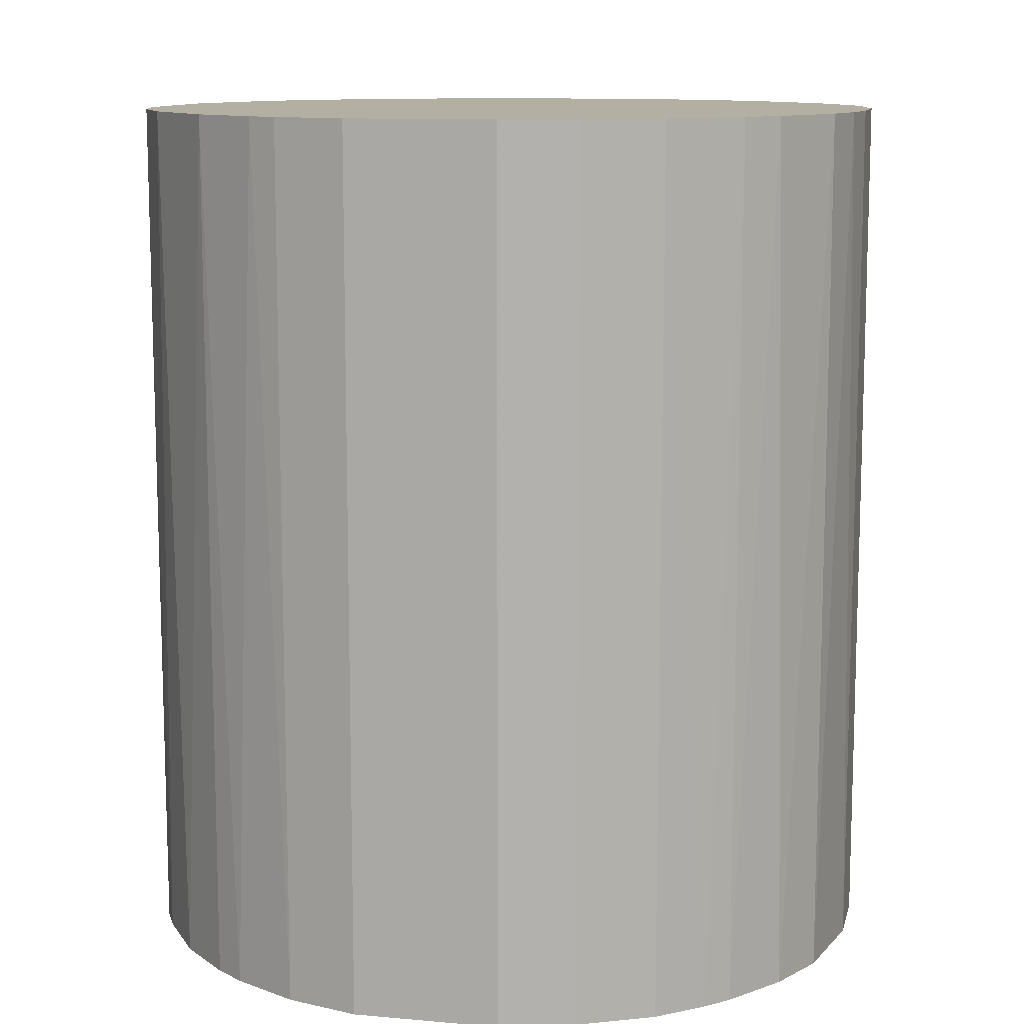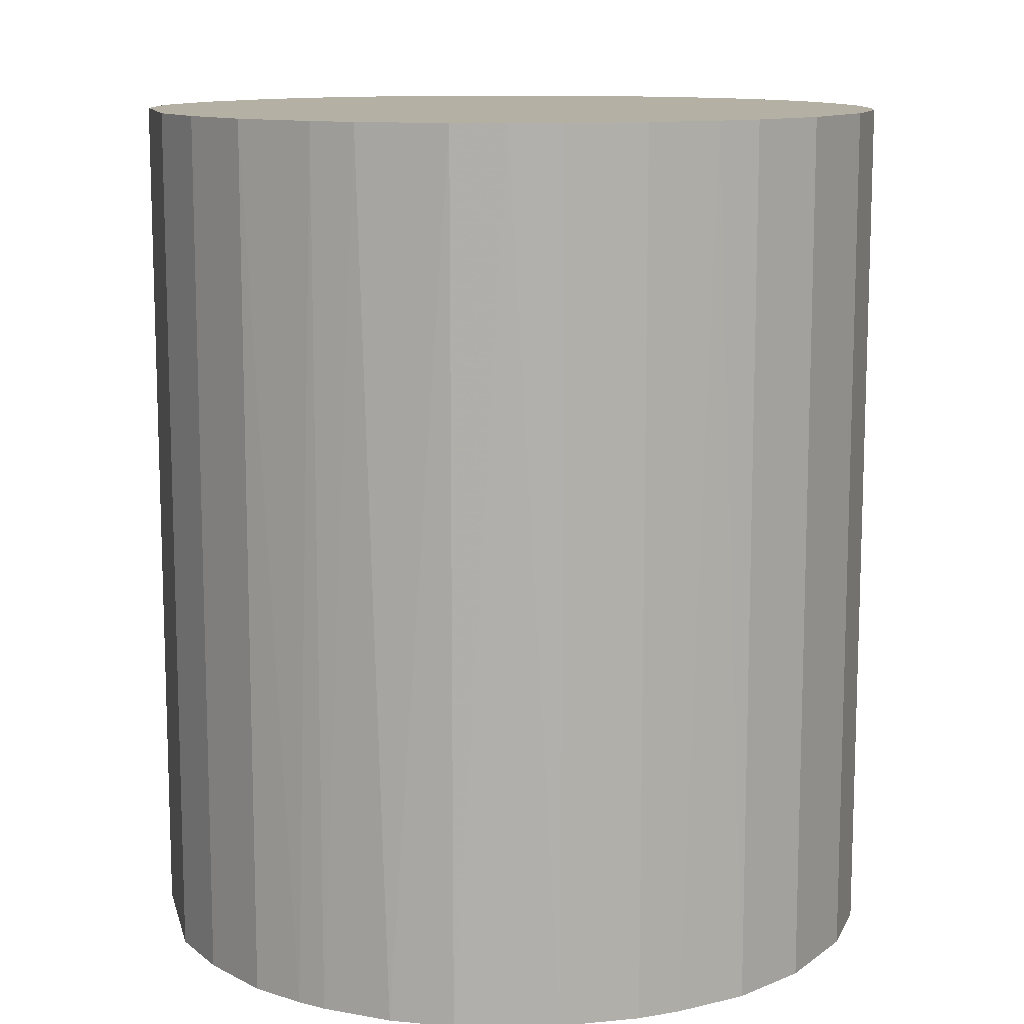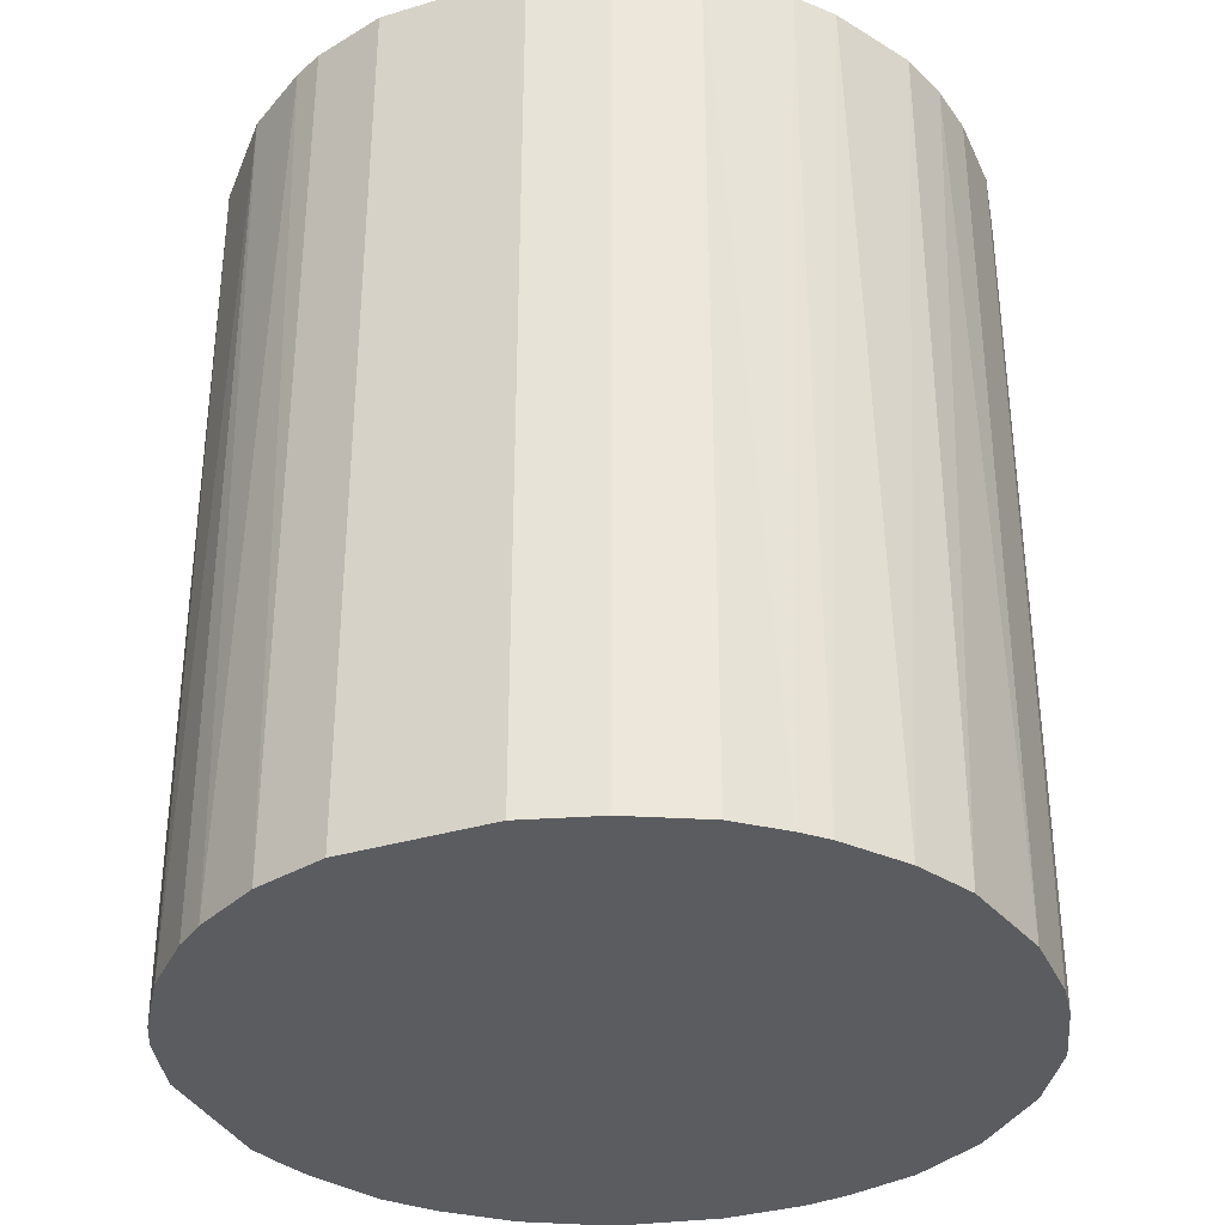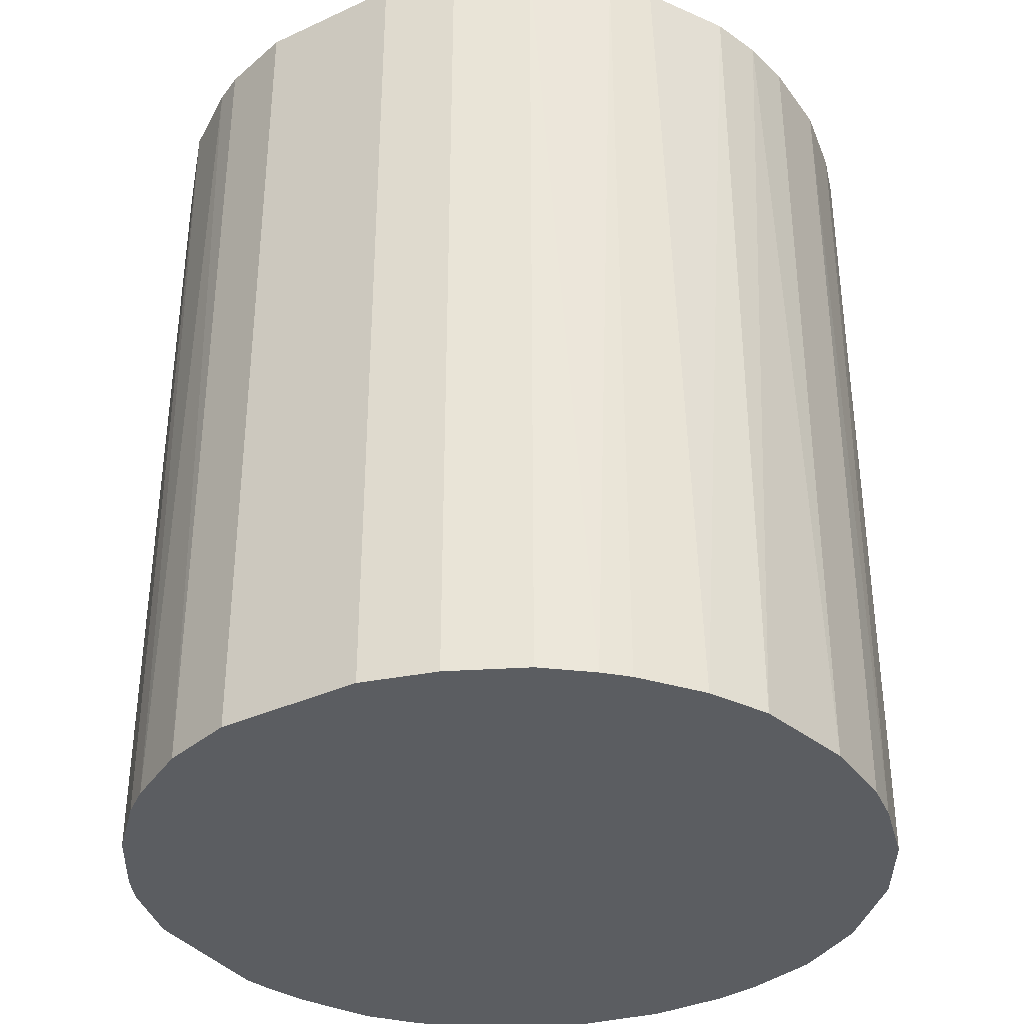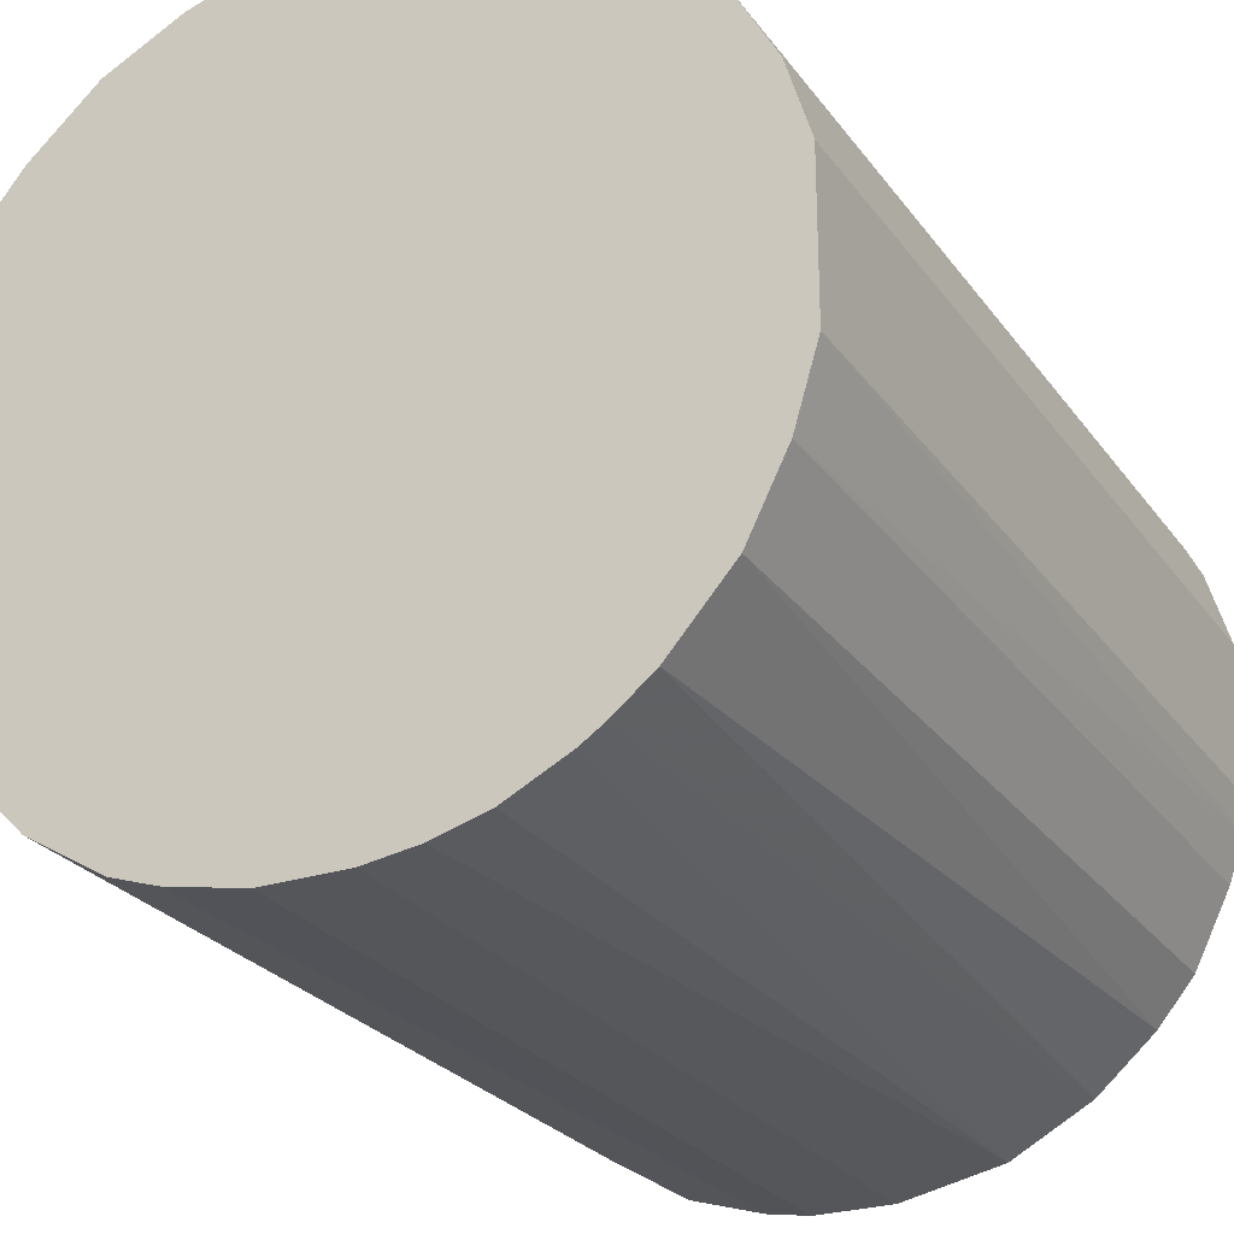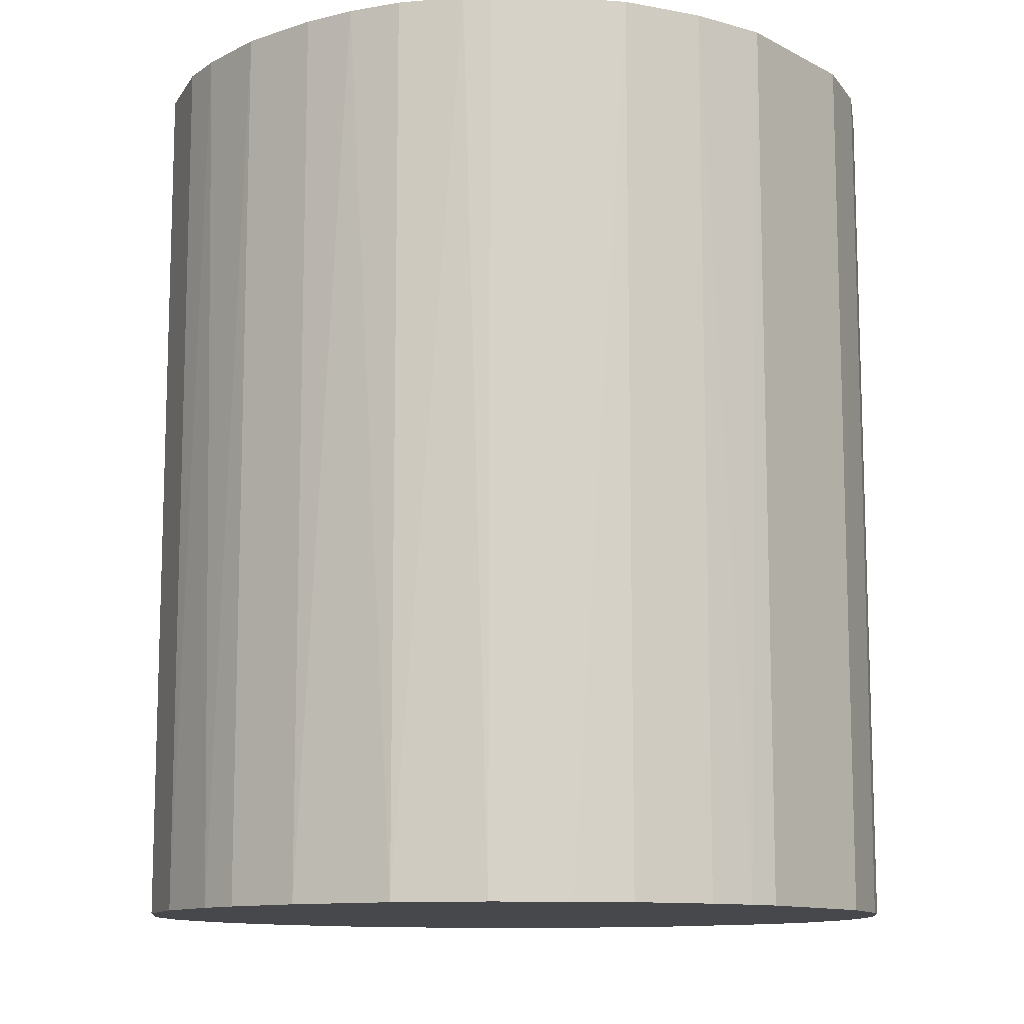
<metadata>
{"format":"obj","ext":"obj","renderer":"f3d","projection":"perspective","resolution":1024,"background":"white","views":[{"elev":11.1,"azim":-167.5,"up":"+Z"},{"elev":11.6,"azim":-103.3,"up":"+Z"},{"elev":-34.3,"azim":-157.9,"up":"+Z"},{"elev":-35.5,"azim":-148.7,"up":"+Z"},{"elev":-25.9,"azim":27.6,"up":"+Y"},{"elev":-11.5,"azim":38.9,"up":"+Z"}]}
</metadata>
<code>
o convex_0
v 0.005113 0.02551 0.02985
v -0.002842 -0.02573 -0.02985
v -0.005826 -0.02523 -0.02985
v 0.005113 0.02551 -0.02985
v -0.02523 0.006106 0.02985
v 0.02153 -0.01478 0.02985
v 0.02551 0.005113 -0.02985
v -0.02224 0.01357 -0.02985
v -0.01578 -0.02075 0.02985
v -0.02374 -0.0108 -0.02985
v 0.02153 0.01456 0.02985
v 0.01904 -0.01776 -0.02985
v 0.006106 -0.02523 0.02985
v -0.01478 0.02153 0.02985
v -0.009809 0.02402 -0.02985
v 0.01655 0.02003 -0.02985
v 0.02551 -0.004833 0.02985
v -0.02374 -0.0108 0.02985
v -0.02573 0.002625 -0.02985
v 0.02501 -0.006819 -0.02985
v 0.009591 -0.02423 -0.02985
v -0.01578 -0.02075 -0.02985
v -0.007817 -0.02473 0.02985
v -0.004833 0.02551 0.02985
v 0.01506 -0.02125 0.02985
v 0.01208 0.02302 0.02985
v 0.02551 0.005113 0.02985
v -0.02573 -0.002842 0.02985
v -0.02125 0.01506 0.02985
v 0.02302 0.01207 -0.02985
v -0.01777 0.01904 -0.02985
v -0.02075 -0.01578 0.02985
v -0.004833 0.02551 -0.02985
v 0.01009 0.02402 -0.02985
v -0.02523 -0.005826 -0.02985
v -0.002842 -0.02573 0.02985
v -0.0108 -0.02373 -0.02985
v 0.002625 -0.02573 -0.02985
v -0.02075 -0.01578 -0.02985
v -0.02423 0.009587 -0.02985
v 0.01655 0.02003 0.02985
v 0.02153 -0.01478 -0.02985
v 0.02402 0.01009 0.02985
v 0.02402 -0.009808 0.02985
v 0.01506 -0.02125 -0.02985
v 0.02003 0.01655 -0.02985
v -0.02423 0.009587 0.02985
v 0.02551 -0.004833 -0.02985
v 0.009591 -0.02423 0.02985
v -0.01478 0.02153 -0.02985
v -0.009809 0.02402 0.02985
v 0.01755 -0.01926 0.02985
v -0.0108 -0.02373 0.02985
v -0.01926 0.01755 0.02985
v 0.002625 -0.02573 0.02985
v -0.02573 -0.002842 -0.02985
v -0.02573 0.002625 0.02985
v 0.02402 -0.009808 -0.02985
v 0.01456 0.02153 -0.02985
v -0.02473 -0.007812 0.02985
v 0.01009 0.02402 0.02985
v -0.01926 0.01755 -0.02985
v 0.02402 0.01009 -0.02985
v 0.01357 -0.02224 0.02985
f 25 49 64
f 2 3 4
f 1 5 6
f 2 4 7
f 4 3 8
f 6 5 9
f 8 3 10
f 1 6 11
f 2 7 12
f 6 9 13
f 5 1 14
f 4 8 15
f 7 4 16
f 11 6 17
f 9 5 18
f 8 10 19
f 12 7 20
f 2 12 21
f 10 3 22
f 13 9 23
f 1 4 24
f 14 1 24
f 6 13 25
f 1 11 26
f 11 17 27
f 17 7 27
f 18 5 28
f 5 14 29
f 7 16 30
f 15 8 31
f 9 18 32
f 18 10 32
f 22 9 32
f 4 15 33
f 24 4 33
f 15 24 33
f 4 1 34
f 16 4 34
f 19 10 35
f 3 2 36
f 23 3 36
f 13 23 36
f 22 3 37
f 3 23 37
f 2 21 38
f 21 13 38
f 36 2 38
f 10 22 39
f 32 10 39
f 22 32 39
f 19 5 40
f 8 19 40
f 26 11 41
f 6 12 42
f 12 20 42
f 27 7 43
f 11 27 43
f 30 11 43
f 17 6 44
f 20 17 44
f 6 42 44
f 21 12 45
f 30 16 46
f 11 30 46
f 41 11 46
f 16 41 46
f 5 29 47
f 29 8 47
f 40 5 47
f 8 40 47
f 7 17 48
f 20 7 48
f 17 20 48
f 13 21 49
f 25 13 49
f 14 15 50
f 15 31 50
f 31 14 50
f 15 14 51
f 14 24 51
f 24 15 51
f 12 6 52
f 6 25 52
f 45 12 52
f 25 45 52
f 9 22 53
f 23 9 53
f 22 37 53
f 37 23 53
f 29 14 54
f 14 31 54
f 13 36 55
f 38 13 55
f 36 38 55
f 28 19 56
f 19 35 56
f 35 28 56
f 5 19 57
f 28 5 57
f 19 28 57
f 42 20 58
f 20 44 58
f 44 42 58
f 16 34 59
f 34 26 59
f 41 16 59
f 26 41 59
f 10 18 60
f 18 28 60
f 35 10 60
f 28 35 60
f 1 26 61
f 34 1 61
f 26 34 61
f 8 29 62
f 31 8 62
f 29 54 62
f 54 31 62
f 7 30 63
f 43 7 63
f 30 43 63
f 21 45 64
f 45 25 64
f 49 21 64

</code>
